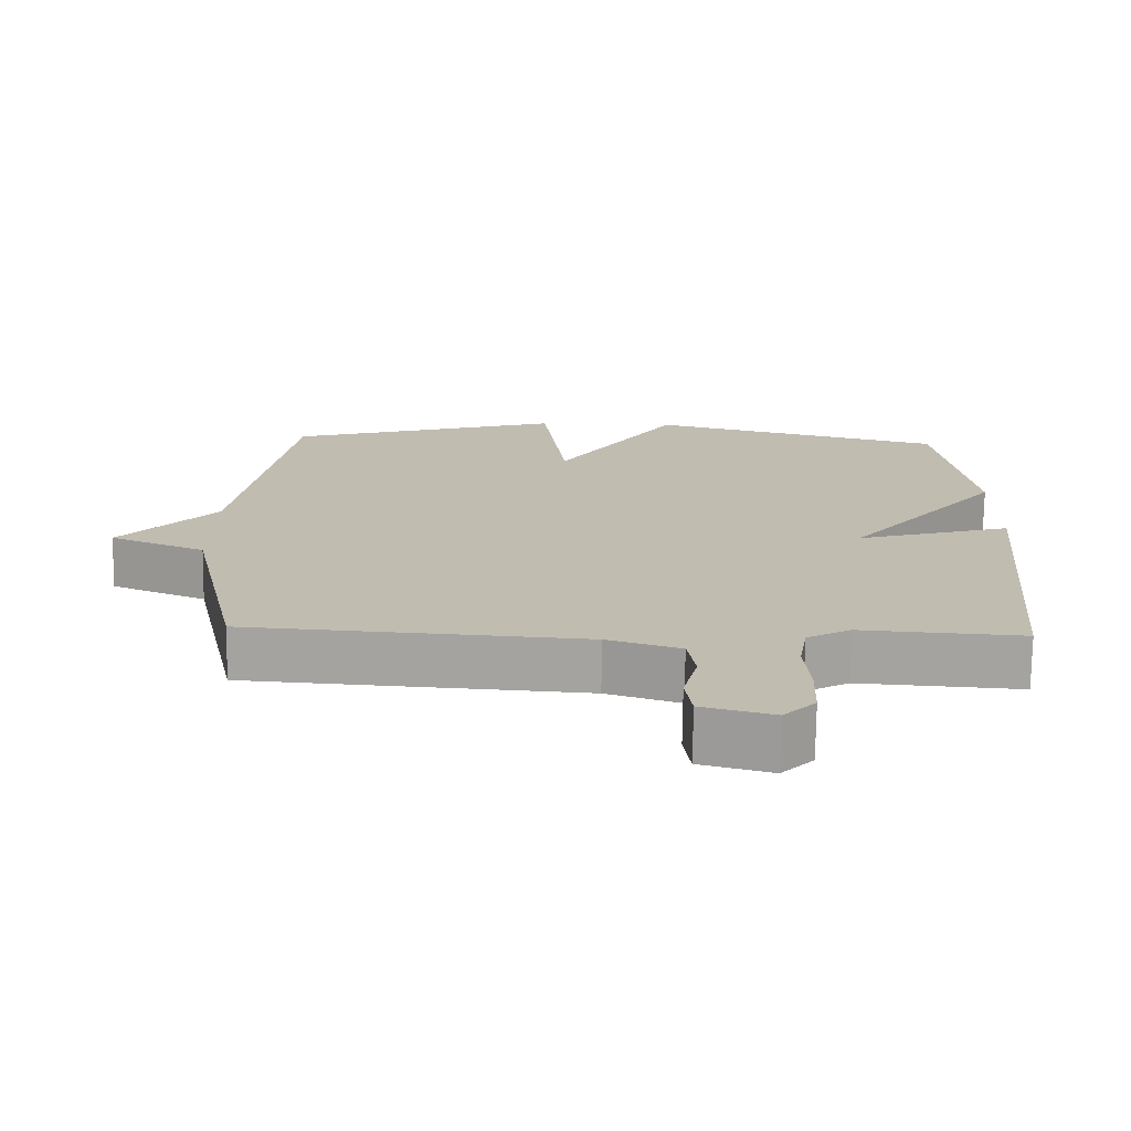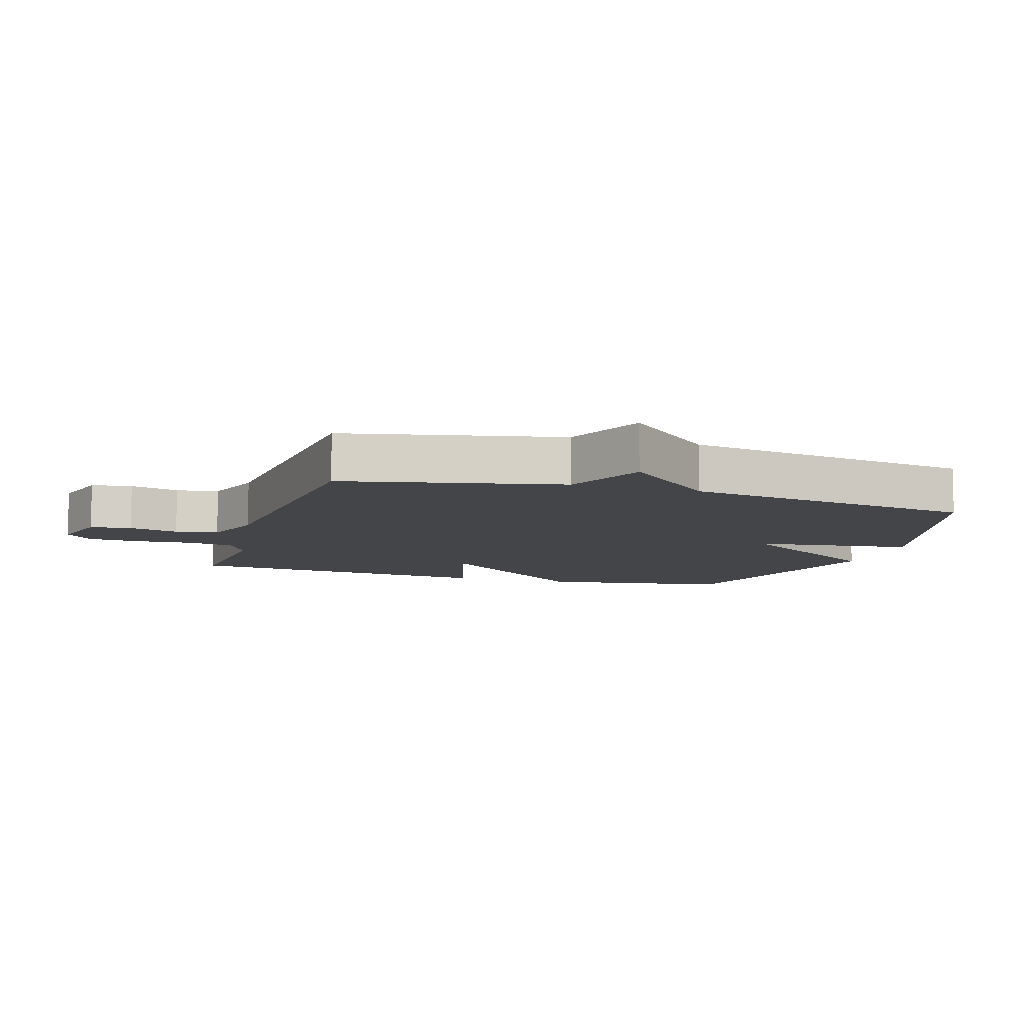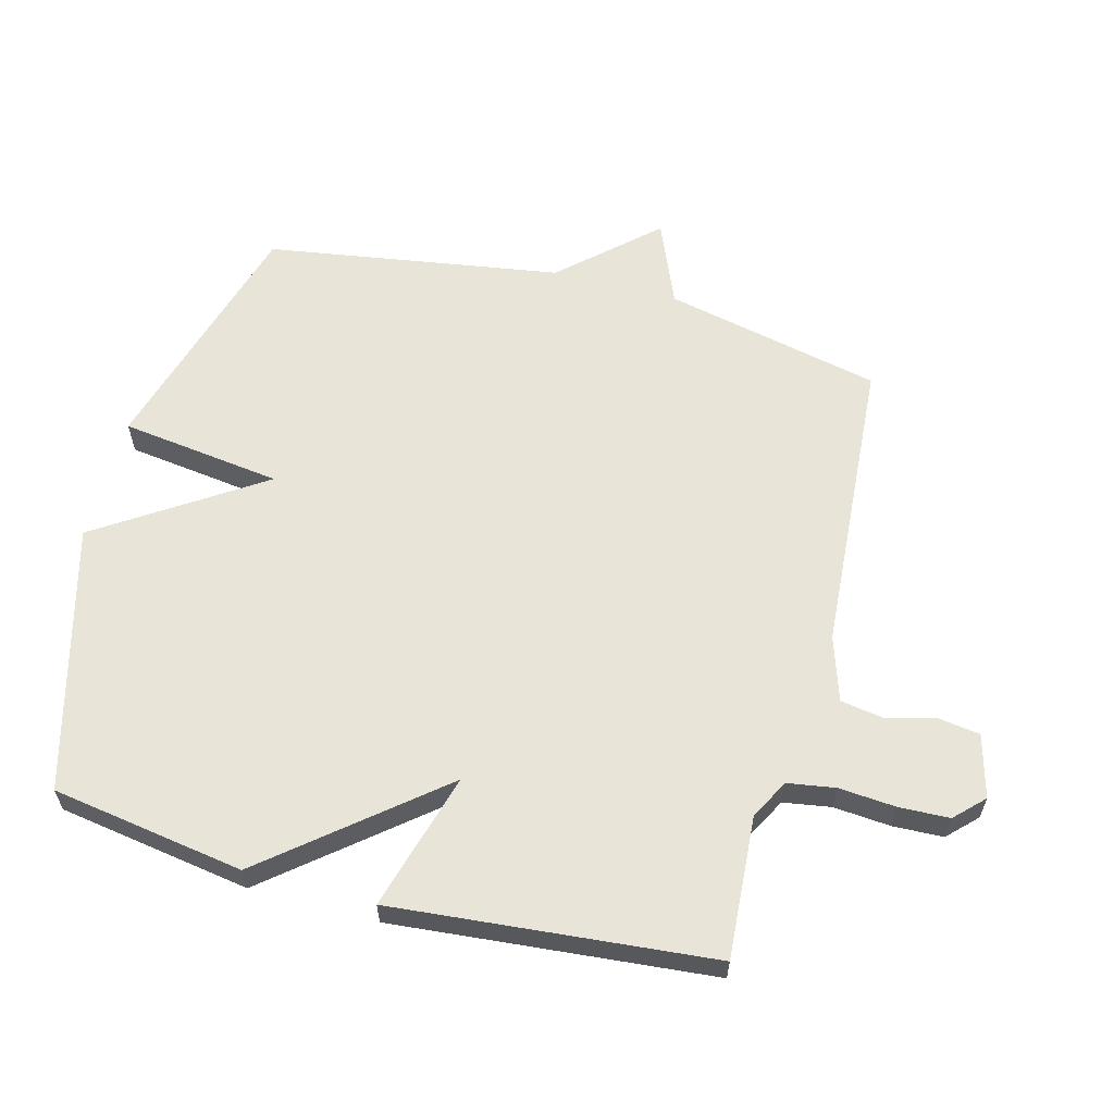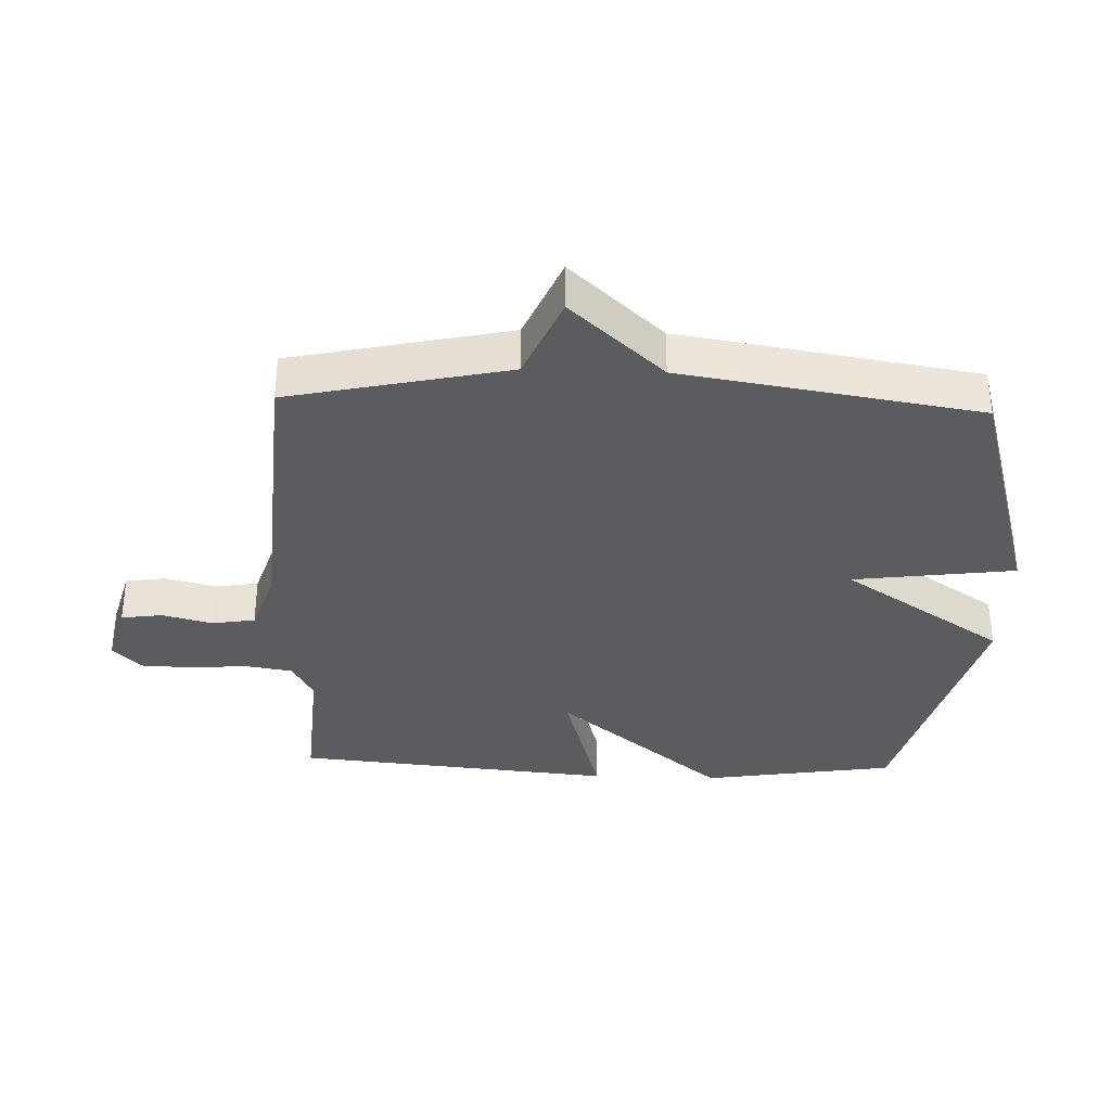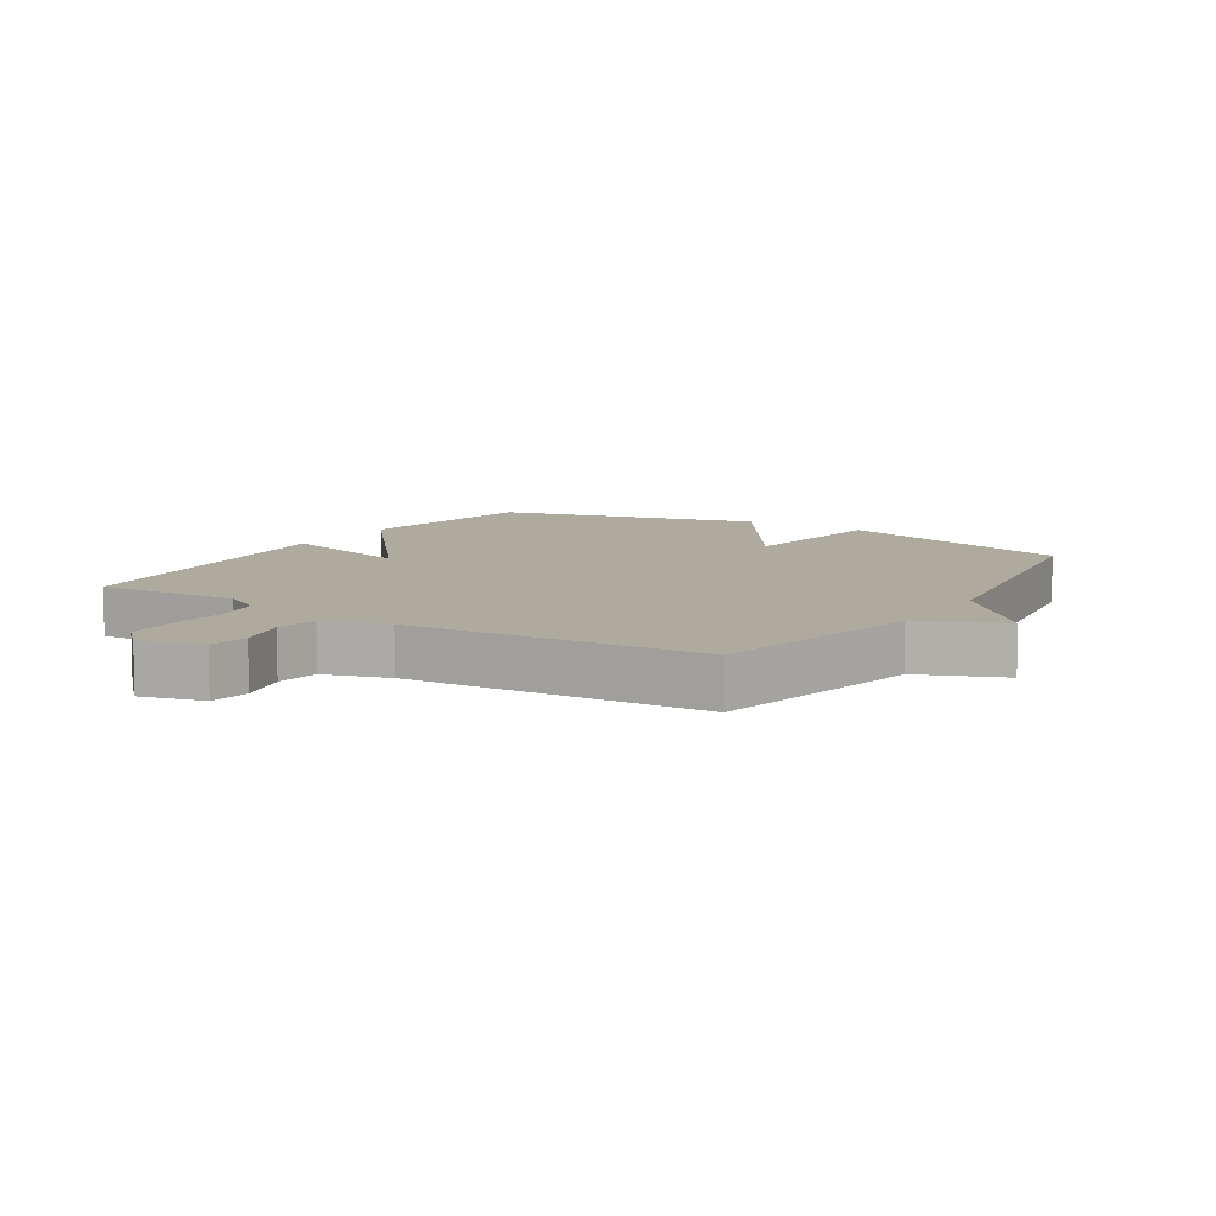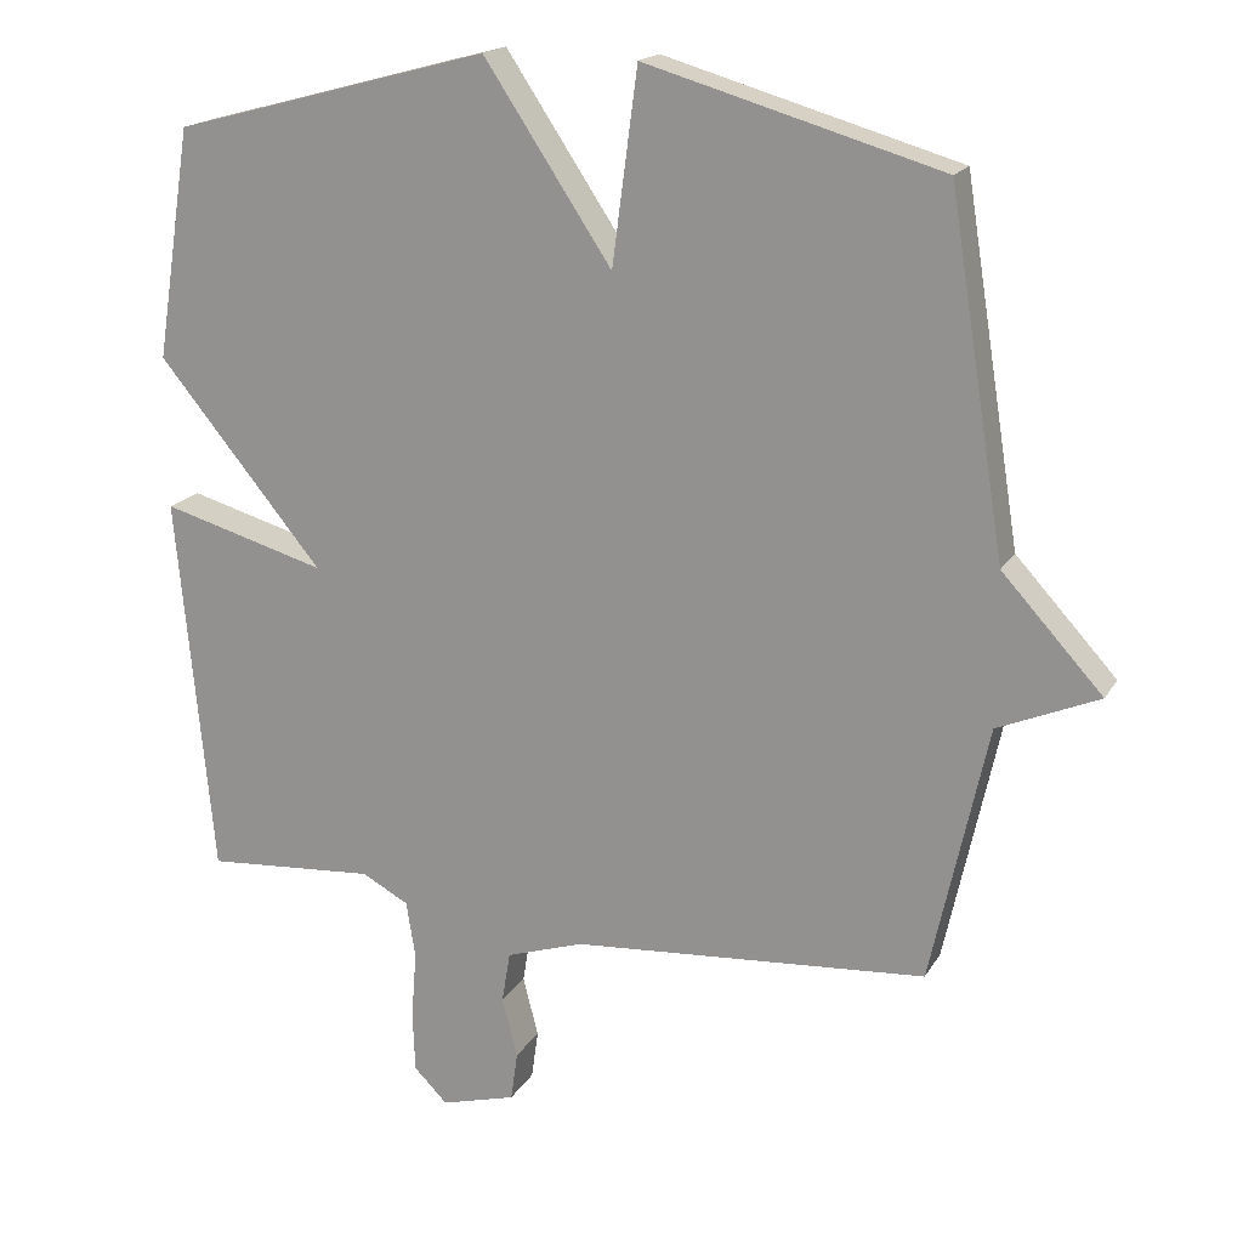
<metadata>
{"format":"obj","ext":"obj","renderer":"f3d","projection":"perspective","resolution":1024,"background":"white","views":[{"elev":-73.6,"azim":-0.7,"up":"+Z"},{"elev":-8.7,"azim":-107.4,"up":"+Y"},{"elev":60.7,"azim":105.0,"up":"+Y"},{"elev":-34.7,"azim":-92.0,"up":"+Y"},{"elev":9.2,"azim":-147.6,"up":"+Y"},{"elev":18.1,"azim":-158.3,"up":"+Z"}]}
</metadata>
<code>
v -0.5 0.07 -0.5
v -0.574 0.07 -0.161
v -0.706 0.07 -0.105
v -0.574 0.07 0.039
v -0.5 0.07 0.5
v -0.114 0.07 0.611
v -0.081 0.07 0.359
v 0.086 0.07 0.611
v 0.5 0.07 0.5
v 0.547 0.07 0.199
v 0.332 0.07 -0.062
v 0.547 0.07 -0.001
v 0.5 0.07 -0.5
v 0.277 0.07 -0.484
v 0.216 0.07 -0.517
v 0.204 0.07 -0.591
v 0.211 0.07 -0.68
v 0.208 0.07 -0.759
v 0.164 0.07 -0.803
v 0.066 0.07 -0.776
v 0.057 0.07 -0.712
v 0.077 0.07 -0.634
v 0.066 0.07 -0.567
v -0.035 0.07 -0.534
v -0.5 0 -0.5
v -0.574 0 -0.161
v -0.706 0 -0.105
v -0.574 0 0.039
v -0.5 0 0.5
v -0.114 0 0.611
v -0.081 0 0.359
v 0.086 0 0.611
v 0.5 0 0.5
v 0.547 0 0.199
v 0.332 0 -0.062
v 0.547 0 -0.001
v 0.5 0 -0.5
v 0.277 0 -0.484
v 0.216 0 -0.517
v 0.204 0 -0.591
v 0.211 0 -0.68
v 0.208 0 -0.759
v 0.164 0 -0.803
v 0.066 0 -0.776
v 0.057 0 -0.712
v 0.077 0 -0.634
v 0.066 0 -0.567
v -0.035 0 -0.534
f 20 21 22
f 19 20 22
f 18 19 22
f 17 18 22
f 16 17 22
f 15 16 22 23
f 14 15 23 24
f 11 12 13 14
f 9 10 11
f 8 9 11
f 7 8 11
f 24 1 2
f 14 24 2
f 11 14 2
f 7 11 2
f 6 7 2
f 5 6 2
f 4 5 2
f 2 3 4
f 46 45 44
f 46 44 43
f 46 43 42
f 46 42 41
f 46 41 40
f 47 46 40 39
f 48 47 39 38
f 38 37 36 35
f 35 34 33
f 35 33 32
f 35 32 31
f 26 25 48
f 26 48 38
f 26 38 35
f 26 35 31
f 26 31 30
f 26 30 29
f 26 29 28
f 28 27 26
f 1 25 26 2
f 2 26 27 3
f 3 27 28 4
f 4 28 29 5
f 5 29 30 6
f 6 30 31 7
f 7 31 32 8
f 8 32 33 9
f 9 33 34 10
f 10 34 35 11
f 11 35 36 12
f 12 36 37 13
f 13 37 38 14
f 14 38 39 15
f 15 39 40 16
f 16 40 41 17
f 17 41 42 18
f 18 42 43 19
f 19 43 44 20
f 20 44 45 21
f 21 45 46 22
f 22 46 47 23
f 23 47 48 24
f 24 48 25 1

</code>
